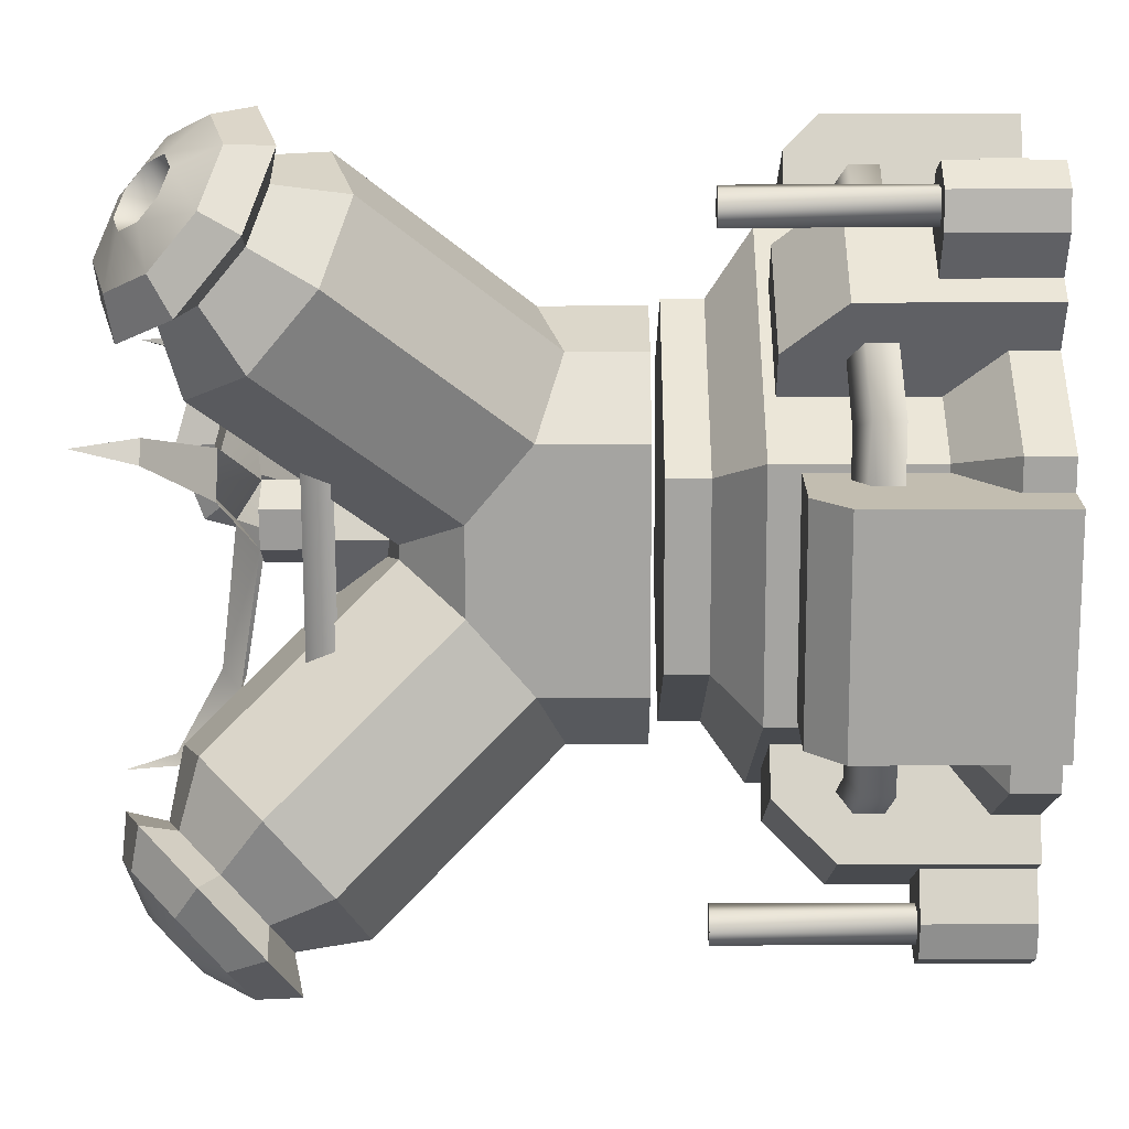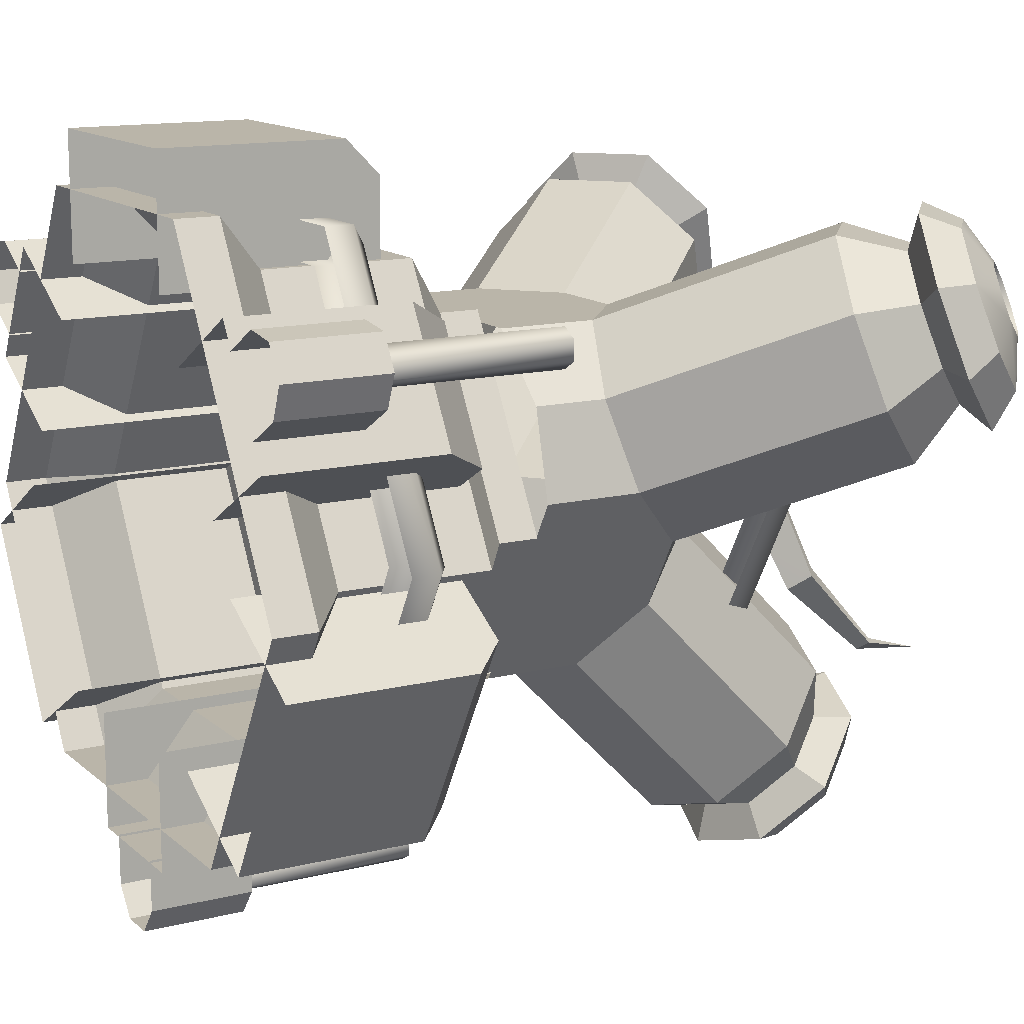
<metadata>
{"format":"obj","ext":"obj","renderer":"f3d","projection":"perspective","resolution":1024,"background":"white","views":[{"elev":-13.2,"azim":-89.6,"up":"+Z"},{"elev":13.5,"azim":60.7,"up":"+Z"}]}
</metadata>
<code>
o base,ox=-0.00,oy=0.00,oz=0.00,p=,mx=0.00,my=33.00,mz=0.00,r=35.73,h=71.46,t1=Arm_color.dds,t2=Arm_other.dds
v -3.139 0.002699 -29.78
v -3.139 0.002699 -25.72
v -3.139 8.215 -25.72
v -3.139 8.215 -29.78
v -1.406 8.215 -32.01
v 1.526 8.215 -32.01
v -1.406 0.002698 -32.01
v 1.526 0.002698 -32.01
v 3.259 8.215 -29.78
v 3.259 0.002699 -29.78
v -28.41 0.002701 14.77
v -28.41 8.215 14.77
v -27.35 0.002701 12.15
v -27.35 8.215 12.15
v -26.94 8.215 17.3
v -26.94 0.002701 17.3
v -23.83 8.215 10.12
v -23.83 0.0027 10.12
v 28.53 0.002701 14.77
v 28.53 8.215 14.77
v 27.06 0.002701 17.3
v 27.06 8.215 17.3
v 27.47 0.002701 12.15
v 23.95 0.0027 10.12
v 23.95 8.215 10.12
v 27.47 8.215 12.15
v 20.75 8.215 15.66
v 20.75 0.002701 15.66
v 24.27 8.215 17.69
v 24.27 0.002701 17.69
v 26.56 3.439 -2.525
v 21.2 7.426 -1.575
v 11.58 3.439 23.43
v 9.245 7.426 19.12
v -26.44 3.439 -2.525
v -14.92 3.439 -22.47
v -14.92 0.002699 -22.47
v -26.44 0.0027 -2.525
v 15.04 3.439 -22.47
v 15.04 0.002699 -22.47
v 12.01 7.426 -17.48
v -21.08 7.426 -1.575
v -11.89 7.426 -17.48
v -9.125 7.426 19.12
v -9.125 19.43 19.12
v -21.08 19.43 -1.575
v -11.89 19.43 -17.48
v 12.01 19.43 -17.48
v 21.2 19.43 -1.575
v 16.1 22.87 -1.191
v 9.245 19.43 19.12
v 7.032 22.87 14.52
v 9.132 22.87 -13.27
v -9.011 22.87 -13.27
v -15.98 22.87 -1.191
v 19.73 14.09 17.8
v 19.73 0.002701 17.8
v 25.29 14.09 8.167
v 25.29 0.0027 8.167
v 5.621 18.61 -21.33
v -5.501 18.61 -21.33
v 5.621 18.61 -16.55
v -5.501 18.61 -16.55
v 5.621 0.002699 -25.9
v -5.501 0.002699 -25.9
v 5.621 14.09 -25.9
v -5.501 14.09 -25.9
v -25.17 14.09 8.167
v -25.17 0.0027 8.167
v -19.61 14.09 17.8
v -19.61 0.002701 17.8
v -21.21 18.61 5.883
v -15.65 18.61 15.51
v -17.07 18.61 3.492
v -11.51 18.61 13.12
v 8.648 14.54 27.95
v -8.527 17.18 25.25
v -8.527 14.54 27.95
v 8.648 17.18 25.25
v -8.527 17.18 17.79
v 8.648 17.18 17.79
v -8.527 0.002701 27.95
v 8.648 0.002701 27.95
v 28.54 14.54 -6.506
v 28.54 0.0027 -6.506
v 19.95 14.54 -21.38
v 19.95 0.002699 -21.38
v 17.61 17.18 -20.03
v 26.2 17.18 -5.154
v 11.15 17.18 -16.3
v 19.74 17.18 -1.426
v -19.83 14.54 -21.38
v -19.83 0.002699 -21.38
v -28.42 14.54 -6.506
v -28.42 0.0027 -6.506
v -26.08 17.18 -5.154
v -11.03 17.18 -16.3
v -17.49 17.18 -20.03
v -19.62 17.18 -1.426
v 26.56 0.0027 -2.525
v 11.58 0.002701 23.43
v -11.46 3.439 23.43
v -6.912 22.87 14.52
v 21.33 18.61 5.883
v 15.77 18.61 15.51
v 3.259 8.215 -25.72
v 3.259 0.002699 -25.72
v -24.15 0.002701 17.69
v -20.63 0.002701 15.66
v -24.15 8.215 17.69
v -20.63 8.215 15.66
v -11.46 0.002701 23.43
v -6.912 26.05 14.52
v 7.032 26.05 14.52
v 16.1 26.05 -1.191
v -15.98 26.05 -1.191
v -9.011 26.05 -13.27
v 9.132 26.05 -13.27
v 11.63 18.61 13.12
v 17.19 18.61 3.492
v 17.19 0.0027 3.492
v -5.501 0.002699 -16.55
v -11.51 0.002701 13.12
v 11.15 0.002699 -16.3
v -19.62 0.0027 -1.426
v 11.63 0.002701 13.12
v 5.621 0.002699 -16.55
v -17.07 0.0027 3.492
v 8.648 0.002701 17.79
v -8.527 0.002701 17.79
v 19.74 0.0027 -1.426
v -11.03 0.002699 -16.3
v -11.12 12.97 -19.34
v -22.29 10.69 0.02145
v -11.12 10.69 -19.34
v -22.29 12.97 0.02145
v -11.99 14.1 -20.85
v -24.03 14.1 0.02145
v -25.78 12.97 0.02145
v -12.86 12.97 -22.35
v -12.86 10.69 -22.35
v -25.78 10.69 0.02145
v 25.9 12.97 0.02142
v 12.98 10.69 22.4
v 25.9 10.69 0.02142
v 12.98 12.97 22.4
v 24.16 14.1 0.02145
v 12.11 14.1 20.89
v 22.41 12.97 0.02145
v 11.24 12.97 19.38
v 22.41 10.69 0.02145
v 11.24 10.69 19.38
v -11.12 12.97 19.38
v -11.12 10.69 19.38
v -11.99 14.1 20.89
v -12.86 12.97 22.4
v -12.86 10.69 22.4
v 11.24 12.97 -19.34
v 11.24 10.69 -19.34
v 12.11 14.1 -20.85
v 12.98 12.97 -22.35
v 12.98 10.69 -22.35
f 1 2 3
f 1 3 4
f 5 6 7
f 6 8 7
f 6 9 10
f 6 10 8
f 11 12 13
f 12 14 13
f 15 12 16
f 12 11 16
f 17 18 13
f 17 13 14
f 19 20 21
f 20 22 21
f 23 24 25
f 23 25 26
f 26 20 23
f 20 19 23
f 27 28 29
f 28 30 29
f 31 32 33
f 32 34 33
f 35 36 37
f 35 37 38
f 36 39 40
f 36 40 37
f 39 41 31
f 41 32 31
f 42 43 35
f 43 36 35
f 44 45 46
f 44 46 42
f 43 47 41
f 47 48 41
f 49 50 51
f 50 52 51
f 46 47 42
f 47 43 42
f 48 53 50
f 48 50 49
f 47 54 48
f 54 53 48
f 55 54 46
f 54 47 46
f 56 57 58
f 57 59 58
f 60 61 62
f 61 63 62
f 64 65 66
f 65 67 66
f 68 69 70
f 69 71 70
f 72 73 74
f 73 75 74
f 76 77 78
f 76 79 77
f 79 80 77
f 79 81 80
f 82 83 76
f 82 76 78
f 84 85 86
f 85 87 86
f 88 89 84
f 88 84 86
f 88 90 91
f 88 91 89
f 92 93 94
f 93 95 94
f 96 97 98
f 96 99 97
f 100 31 101
f 31 33 101
f 40 39 31
f 40 31 100
f 102 44 42
f 102 42 35
f 36 43 39
f 43 41 39
f 103 55 45
f 55 46 45
f 58 104 56
f 104 105 56
f 67 61 66
f 61 60 66
f 70 73 68
f 73 72 68
f 96 98 94
f 98 92 94
f 106 107 9
f 107 10 9
f 1 4 7
f 4 5 7
f 108 109 110
f 109 111 110
f 21 22 30
f 22 29 30
f 112 102 35
f 112 35 38
f 33 102 101
f 102 112 101
f 34 44 102
f 34 102 33
f 32 49 34
f 49 51 34
f 41 48 49
f 41 49 32
f 51 103 45
f 51 52 103
f 52 113 103
f 52 114 113
f 52 115 114
f 52 50 115
f 103 116 55
f 103 113 116
f 54 117 53
f 117 118 53
f 118 115 53
f 115 50 53
f 105 104 119
f 104 120 119
f 108 110 16
f 110 15 16
f 34 45 44
f 34 51 45
f 116 117 55
f 117 54 55
f 58 120 104
f 58 121 120
f 58 59 121
f 67 63 61
f 67 122 63
f 67 65 122
f 70 75 73
f 70 123 75
f 70 71 123
f 86 87 88
f 87 124 88
f 88 124 90
f 94 95 96
f 95 125 96
f 96 125 99
f 119 56 105
f 119 126 56
f 126 57 56
f 66 60 62
f 66 62 127
f 66 127 64
f 74 68 72
f 74 128 68
f 128 69 68
f 129 81 79
f 83 129 79
f 83 79 76
f 80 78 77
f 80 130 78
f 130 82 78
f 91 84 89
f 91 131 84
f 131 85 84
f 97 92 98
f 97 132 92
f 132 93 92
f 133 134 135
f 133 136 134
f 133 137 136
f 136 137 138
f 137 139 138
f 137 140 139
f 139 140 141
f 139 141 142
f 143 144 145
f 143 146 144
f 143 147 146
f 146 147 148
f 147 149 148
f 148 149 150
f 149 151 150
f 150 151 152
f 153 152 154
f 153 150 152
f 153 155 150
f 150 155 148
f 155 146 148
f 155 156 146
f 146 156 157
f 146 157 144
f 142 157 156
f 142 156 139
f 156 155 139
f 139 155 138
f 155 136 138
f 155 153 136
f 136 153 154
f 136 154 134
f 158 135 159
f 158 133 135
f 158 137 133
f 158 160 137
f 137 160 161
f 137 161 140
f 161 141 140
f 161 162 141
f 158 159 151
f 158 151 149
f 158 149 147
f 158 147 160
f 147 161 160
f 147 143 161
f 161 143 145
f 161 145 162
f 4 3 5
f 3 106 5
f 5 106 9
f 5 9 6
f 20 29 22
f 20 27 29
f 20 25 27
f 20 26 25
f 115 118 117
f 115 117 114
f 117 113 114
f 117 116 113
f 15 110 111
f 15 111 17
f 15 17 14
f 15 14 12
o arms1,ox=-0.00,oy=0.00,oz=0.00,p=base,
v 25.14 60.33 17.97
v 24.21 57.58 13.96
v 24.28 61.8 16.45
v 0.06029 46.47 -2.577
v -2.19 46.47 1.32
v 2.31 46.47 1.32
v 0.06029 26.92 -16.52
v 0.06029 32.82 -16.52
v 7.032 26.92 -14.48
v 7.032 34.82 -14.48
v 16.1 26.92 1.234
v 14.39 32.82 8.292
v 14.39 26.92 8.292
v 16.1 34.82 1.234
v -14.27 26.92 8.292
v -14.27 32.82 8.292
v -15.98 26.92 1.234
v -15.98 34.82 1.234
v -9.011 26.92 13.31
v -9.011 34.82 13.31
v -4.852 56.03 -33.22
v -9.252 57.66 -27.94
v -6.887 59.43 -29.75
v -6.524 53.1 -32.6
v 0.06029 54.62 -34.66
v 0.06029 51.21 -34.53
v 0.06029 64.24 -24.84
v 6.645 62.22 -23.29
v 4.973 62.83 -26.28
v 0.06029 64.1 -21.36
v -4.852 62.83 -26.28
v -6.524 62.22 -23.29
v -6.517 56.44 -26.7
v -4.591 59.66 -23.41
v 0.06029 61 -22.05
v 4.711 59.66 -23.41
v 9.372 57.66 -27.94
v 6.645 53.1 -32.6
v 7.008 59.43 -29.75
v 4.973 56.03 -33.22
v 6.638 56.44 -26.7
v 4.711 53.22 -29.99
v 0.06029 51.89 -31.35
v -4.591 53.22 -29.99
v 0.06029 60.13 -16.52
v -6.912 58.13 -18.56
v -9.8 53.3 -23.49
v 7.032 58.13 -18.56
v 7.032 44.47 -4.619
v 9.92 53.3 -23.49
v 9.92 39.65 -9.549
v 7.032 48.47 -28.42
v 0.06029 46.47 -30.46
v -6.912 48.47 -28.42
v -6.912 34.82 -14.48
v -9.8 39.65 -9.549
v -6.912 44.47 -4.619
v -13.16 39.65 -3.732
v -7.444 44.47 -3.696
v 7.565 44.47 -3.696
v 13.28 39.65 -3.732
v 26.4 56.03 20.9
v 29.98 51.21 17.3
v 30.1 54.62 17.36
v 25.02 53.1 22.03
v 22.37 59.43 20.92
v 19.62 57.66 22.07
v 20.38 62.83 17.42
v 16.95 62.22 17.38
v 21.59 64.24 12.45
v 18.58 64.1 10.71
v 29.32 59.43 8.891
v 31.6 53.1 10.63
v 28.93 57.66 5.939
v 31.31 56.03 12.39
v 26.49 56.44 7.686
v 22.68 59.66 7.71
v 23.54 62.22 5.973
v 25.29 62.83 8.916
v 19.18 61 11.06
v 18.03 59.66 15.77
v 19.91 56.44 19.08
v 23.73 53.22 19.06
v 27.23 51.89 15.71
v 28.38 53.22 11
v 26.46 46.47 15.26
v 21.21 48.47 20.28
v 25.35 53.3 3.24
v 28.18 48.47 8.205
v 19.64 58.13 3.276
v 14.39 60.13 8.292
v 12.67 58.13 15.35
v 0.5928 44.47 8.379
v 15.49 53.3 20.32
v 3.418 39.65 13.35
v 9.132 34.82 13.31
v -26.27 56.03 20.9
v -24.9 53.1 22.03
v -22.25 59.43 20.92
v -19.5 57.66 22.07
v -31.19 56.03 12.39
v -29.86 51.21 17.3
v -29.98 54.62 17.36
v -31.48 53.1 10.63
v -21.47 64.24 12.45
v -23.42 62.22 5.973
v -25.17 62.83 8.916
v -18.45 64.1 10.71
v -20.26 62.83 17.42
v -16.83 62.22 17.38
v -17.91 59.66 15.77
v -19.79 56.44 19.08
v -22.56 59.66 7.71
v -19.05 61 11.06
v -28.81 57.66 5.939
v -29.2 59.43 8.891
v -28.26 53.22 11
v -27.11 51.89 15.71
v -23.6 53.22 19.06
v -26.37 56.44 7.686
v -28.06 48.47 8.205
v -25.23 53.3 3.24
v -19.52 58.13 3.276
v -14.27 60.13 8.292
v -12.55 58.13 15.35
v -21.09 48.47 20.28
v -15.37 53.3 20.32
v -3.298 39.65 13.35
v -0.4722 44.47 8.379
v -26.34 46.47 15.26
v -4.649 51 -2.698
v -4.649 44.43 2.74
v -4.649 51 2.74
v -4.649 44.43 -2.698
v 0.06029 51 -5.417
v 0.06029 44.43 -5.417
v 0.06029 44.43 5.459
v 4.77 44.43 2.74
v 0.06029 51 5.459
v 4.77 51 2.74
v 4.77 44.43 -2.698
v 4.77 51 -2.698
v -6.912 26.92 -14.48
v 9.132 26.92 13.31
v -2.062 58.86 -32.17
v 0.06029 58.25 -32.79
v 2.183 61.8 -29.17
v 3.062 60.33 -30.67
v 0.06029 62.4 -28.55
v -2.062 61.8 -29.17
v -28.02 60.33 12.77
v -28.88 58.86 14.28
v -26.28 61.8 12.78
v -24.68 62.4 14.31
v -26.76 58.86 17.95
v -25.02 60.33 17.97
v 26.88 58.86 17.95
v 28.48 58.25 16.43
v 28.14 60.33 12.77
v 26.4 61.8 12.78
v 29 58.86 14.28
v 24.8 62.4 14.31
v 0.06029 57.58 -27.86
v -2.941 60.33 -30.67
v 2.183 58.86 -32.17
v -24.09 57.58 13.96
v -24.16 61.8 16.45
v -28.36 58.25 16.43
v -13.14 50.83 2.482
v -13.14 48.76 2.482
v -4.408 48.76 -12.64
v -4.408 50.83 -12.64
v -14.97 50.83 1.425
v -6.24 50.83 -13.7
v -6.24 48.76 -13.7
v -14.97 48.76 1.425
v -8.671 50.83 10.22
v 8.791 48.76 10.22
v -8.671 48.76 10.22
v 8.791 50.83 10.22
v 8.791 50.83 12.34
v -8.671 50.83 12.34
v -8.671 48.76 12.34
v 8.791 48.76 12.34
v 13.26 50.83 2.482
v 4.529 48.76 -12.64
v 13.26 48.76 2.482
v 4.529 50.83 -12.64
v 6.361 50.83 -13.7
v 15.09 50.83 1.425
v 15.09 48.76 1.425
v 6.361 48.76 -13.7
f 166 167 168
f 163 164 165
f 164 321 322
f 164 163 319
f 164 319 320
f 164 323 321
f 164 320 323
f 164 322 324
f 164 324 165
f 169 170 171
f 170 172 171
f 173 174 175
f 173 176 174
f 177 178 179
f 178 180 179
f 181 182 178
f 181 178 177
f 183 184 185
f 183 186 184
f 187 188 183
f 188 186 183
f 189 190 191
f 189 192 190
f 193 194 189
f 194 192 189
f 184 195 196
f 184 196 194
f 194 197 192
f 194 196 197
f 190 197 198
f 190 192 197
f 199 200 201
f 200 202 201
f 199 198 203
f 199 190 198
f 200 188 202
f 188 187 202
f 200 203 204
f 200 199 203
f 188 204 205
f 188 200 204
f 186 206 184
f 206 195 184
f 196 207 197
f 196 208 207
f 209 208 195
f 208 196 195
f 207 210 198
f 207 198 197
f 210 211 212
f 211 213 212
f 212 172 214
f 212 213 172
f 214 215 204
f 215 205 204
f 215 216 206
f 215 206 205
f 216 217 209
f 217 218 209
f 218 219 208
f 218 208 209
f 219 166 207
f 219 207 208
f 219 220 221
f 219 218 220
f 166 168 211
f 168 222 211
f 166 221 167
f 166 219 221
f 211 222 213
f 222 223 213
f 170 217 215
f 217 216 215
f 224 225 226
f 224 227 225
f 228 227 224
f 228 229 227
f 230 229 228
f 230 231 229
f 232 231 230
f 232 233 231
f 234 235 236
f 234 237 235
f 236 238 239
f 236 239 240
f 240 233 241
f 233 232 241
f 233 239 242
f 233 240 239
f 231 242 243
f 231 233 242
f 229 243 244
f 229 231 243
f 227 244 245
f 227 229 244
f 225 235 237
f 225 237 226
f 246 247 225
f 247 235 225
f 245 248 246
f 245 249 248
f 247 250 238
f 247 251 250
f 250 223 252
f 223 222 252
f 252 222 253
f 222 168 253
f 253 254 242
f 254 243 242
f 254 255 256
f 255 257 256
f 256 258 249
f 256 257 258
f 248 251 247
f 248 247 246
f 251 176 250
f 176 223 250
f 168 255 253
f 255 254 253
f 258 174 248
f 258 248 249
f 259 260 261
f 260 262 261
f 263 264 265
f 263 266 264
f 267 268 269
f 267 270 268
f 261 262 271
f 262 272 271
f 262 273 272
f 262 274 273
f 272 270 267
f 272 267 271
f 270 275 268
f 270 276 275
f 277 266 278
f 266 263 278
f 266 279 264
f 279 280 264
f 264 280 260
f 280 281 260
f 260 274 262
f 260 281 274
f 282 283 279
f 282 284 283
f 275 284 282
f 275 285 284
f 276 285 275
f 276 286 285
f 273 287 276
f 287 286 276
f 281 288 274
f 288 289 274
f 289 290 287
f 290 291 287
f 287 291 286
f 291 167 286
f 285 221 284
f 221 220 284
f 283 292 280
f 283 280 279
f 288 182 289
f 182 290 289
f 220 180 284
f 180 283 284
f 180 178 283
f 178 292 283
f 293 294 295
f 293 296 294
f 297 298 296
f 297 296 293
f 299 300 301
f 300 302 301
f 300 303 302
f 303 304 302
f 303 298 304
f 298 297 304
f 305 170 169
f 305 217 170
f 175 174 306
f 174 258 306
f 191 190 201
f 190 199 201
f 185 194 193
f 185 184 194
f 205 206 188
f 206 186 188
f 203 214 204
f 203 212 214
f 210 212 198
f 212 203 198
f 214 170 215
f 214 172 170
f 166 211 207
f 211 210 207
f 236 240 241
f 236 241 234
f 236 247 238
f 236 235 247
f 225 245 246
f 225 227 245
f 250 252 238
f 252 239 238
f 252 253 239
f 253 242 239
f 254 256 244
f 254 244 243
f 256 249 245
f 256 245 244
f 248 176 251
f 248 174 176
f 265 264 259
f 264 260 259
f 269 277 278
f 269 268 277
f 270 273 276
f 270 272 273
f 277 275 282
f 277 268 275
f 266 282 279
f 266 277 282
f 274 287 273
f 274 289 287
f 292 182 288
f 292 178 182
f 295 299 301
f 295 294 299
f 286 221 285
f 286 167 221
f 292 288 281
f 292 281 280
f 255 167 291
f 255 168 167
f 206 209 195
f 206 216 209
f 255 290 257
f 255 291 290
f 183 307 187
f 307 308 187
f 201 309 191
f 201 310 309
f 191 309 189
f 309 311 189
f 189 312 193
f 189 311 312
f 193 312 326
f 193 326 185
f 326 307 185
f 185 307 183
f 187 308 327
f 187 327 202
f 327 201 202
f 327 310 201
f 263 313 278
f 263 314 313
f 278 315 269
f 278 313 315
f 269 316 267
f 269 315 316
f 261 317 259
f 261 318 317
f 259 317 265
f 317 330 265
f 265 330 263
f 330 314 263
f 267 316 271
f 316 329 271
f 271 329 261
f 329 318 261
f 226 319 224
f 226 320 319
f 224 319 228
f 319 163 228
f 228 163 230
f 163 165 230
f 241 321 234
f 241 322 321
f 230 165 324
f 230 324 232
f 324 322 232
f 232 322 241
f 323 320 226
f 323 226 237
f 323 237 234
f 323 234 321
f 325 312 311
f 325 311 309
f 325 309 310
f 325 308 307
f 325 307 326
f 325 326 312
f 325 310 327
f 325 327 308
f 318 328 317
f 328 316 315
f 328 315 313
f 328 313 314
f 328 318 329
f 328 329 316
f 328 314 330
f 328 330 317
f 257 290 258
f 290 182 258
f 258 182 306
f 182 181 306
f 331 332 333
f 331 333 334
f 331 334 335
f 334 336 335
f 335 336 337
f 335 337 338
f 171 172 173
f 172 176 173
f 172 223 176
f 172 213 223
f 179 180 305
f 180 217 305
f 180 218 217
f 180 220 218
f 301 302 295
f 302 293 295
f 302 297 293
f 302 304 297
f 339 340 341
f 339 342 340
f 339 343 342
f 339 344 343
f 343 344 345
f 343 345 346
f 347 348 349
f 347 350 348
f 347 351 350
f 347 352 351
f 351 352 353
f 351 353 354
o arms2,ox=-0.00,oy=0.00,oz=0.00,p=base,
v 10.23 61.1 -15.66
v 8.554 61.1 -16.62
v 9.77 65.83 -16.8
v 9.103 61.86 15.68
v 9.77 65.83 16.84
v 10.23 61.1 15.7
v 8.554 61.1 16.66
v -18.6 61.1 -0.9446
v -18.6 61.1 0.9875
v -19.36 65.83 0.02145
v 8.02 56.69 -9.9
v 4.673 56.69 -11.83
v -1.439 54.85 -2.575
v -1.439 50.84 -2.575
v -3.141 50.84 0.02145
v -3.141 54.85 0.02145
v 4.673 56.69 11.88
v 8.02 56.69 9.943
v -12.51 56.69 1.954
v -12.51 56.69 -1.911
v -1.439 50.84 2.618
v -1.439 54.85 2.618
v 1.661 50.84 2.794
v 3.058 50.84 0.02145
v 3.058 54.85 0.02145
v 1.661 54.85 2.794
v 1.661 54.85 -2.751
v 1.661 50.84 -2.751
v -18.03 61.86 0.02145
v -11.36 58.21 0.02145
v 0.04269 56.79 0.02145
v 9.103 61.86 -15.64
v 5.772 58.21 -9.872
v 5.772 58.21 9.915
f 355 356 357
f 358 359 360
f 361 359 358
f 362 363 364
f 360 359 361
f 355 365 366
f 355 366 356
f 367 368 369
f 367 369 370
f 360 361 371
f 360 371 372
f 362 373 363
f 362 374 373
f 369 375 376
f 369 376 370
f 377 378 379
f 377 379 380
f 377 380 375
f 380 376 375
f 368 381 382
f 368 367 381
f 379 378 382
f 379 382 381
f 364 383 362
f 383 374 362
f 383 384 374
f 374 384 367
f 384 385 367
f 357 356 386
f 356 366 386
f 386 366 387
f 366 367 387
f 387 367 385
f 364 363 383
f 363 373 383
f 383 373 384
f 373 376 384
f 384 376 385
f 357 386 355
f 386 387 355
f 355 387 365
f 387 379 365
f 387 385 379
f 388 358 360
f 372 388 360
f 372 379 388
f 379 385 388
f 361 358 388
f 371 361 388
f 371 388 376
f 388 385 376
o pins,ox=-0.00,oy=0.00,oz=0.00,p=base,
v 25.54 22.76 13.24
v 24.24 22.76 13.98
v 24.24 22.76 15.48
v 26.83 22.76 15.48
v 26.83 22.76 13.98
v 25.54 22.76 16.22
v 0.06029 22.76 -27.9
v -1.233 22.76 -30.14
v -1.233 22.76 -28.65
v 0.06029 22.76 -30.89
v 1.354 22.76 -30.14
v -24.12 22.76 13.98
v -25.42 22.76 16.22
v -24.12 22.76 15.48
v -26.71 22.76 13.98
v -25.42 22.76 13.24
v 1.354 22.76 -28.65
v -26.71 22.76 15.48
v -26.71 7.953 13.98
v -24.12 7.953 13.98
v -25.42 7.953 13.24
v -26.71 7.953 15.48
v -25.42 7.953 16.22
v -24.12 7.953 15.48
v 25.54 7.953 16.22
v 24.24 7.953 13.98
v 24.24 7.953 15.48
v 26.83 7.953 15.48
v 26.83 7.953 13.98
v 25.54 7.953 13.24
v 1.354 7.953 -30.14
v 0.06029 7.953 -27.9
v 1.354 7.953 -28.65
v 0.06029 7.953 -30.89
v -1.233 7.953 -30.14
v -1.233 7.953 -28.65
f 389 390 391
f 392 393 394
f 394 393 391
f 391 393 389
f 395 396 397
f 398 396 399
f 399 396 405
f 405 396 395
f 400 401 402
f 403 401 404
f 404 401 400
f 406 401 403
f 404 407 403
f 402 408 400
f 400 409 404
f 403 410 406
f 406 411 401
f 401 412 402
f 401 411 412
f 412 408 402
f 408 409 400
f 409 407 404
f 407 410 403
f 410 411 406
f 391 413 394
f 389 414 390
f 390 415 391
f 394 416 392
f 392 417 393
f 393 418 389
f 393 417 418
f 418 414 389
f 414 415 390
f 415 413 391
f 413 416 394
f 416 417 392
f 405 419 399
f 397 420 395
f 395 421 405
f 399 422 398
f 398 423 396
f 396 424 397
f 396 423 424
f 424 420 397
f 420 421 395
f 421 419 405
f 419 422 399
f 422 423 398

</code>
